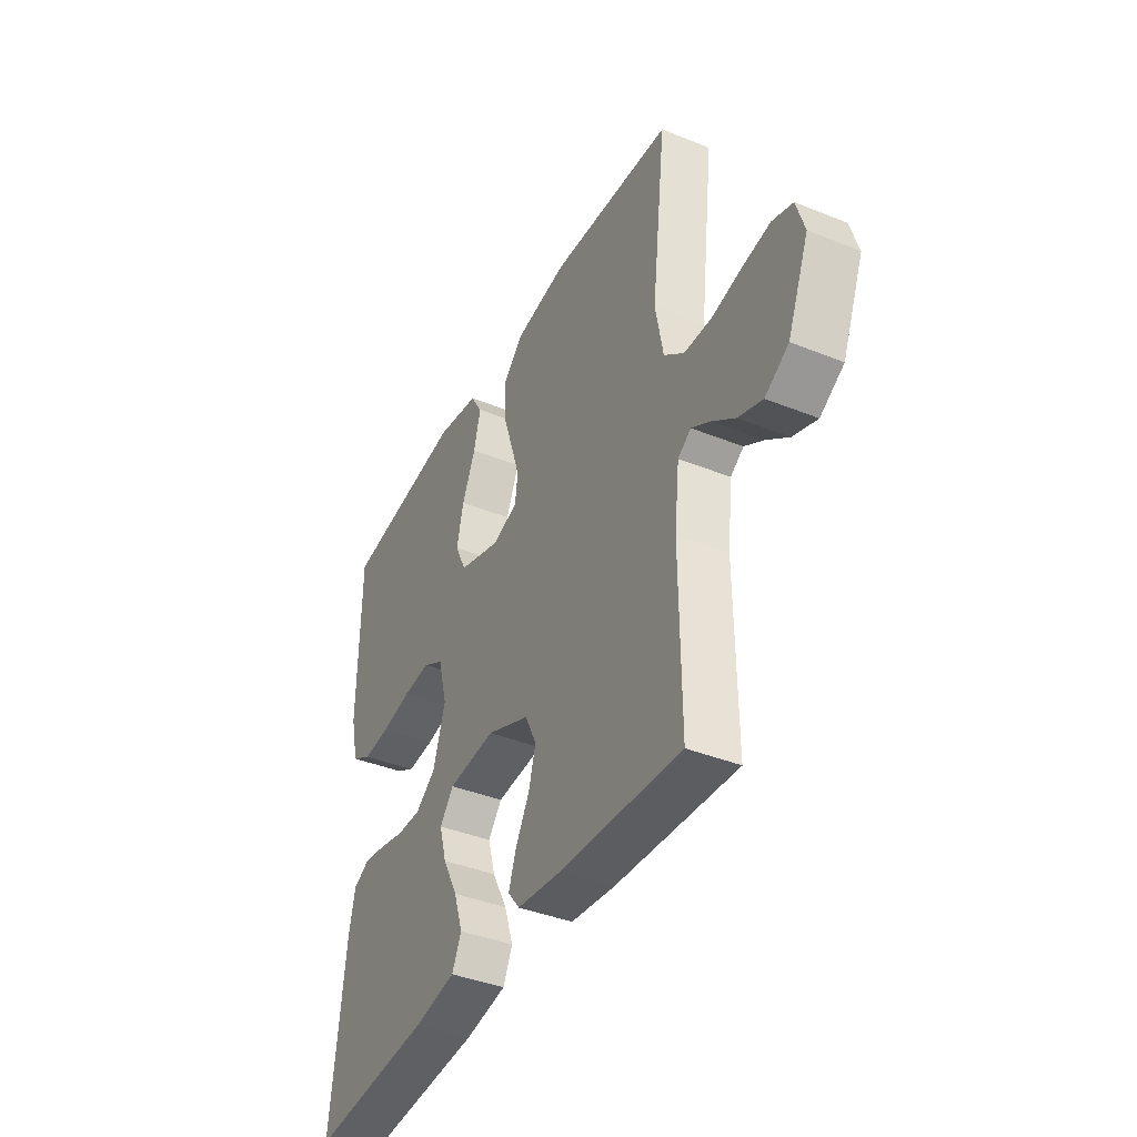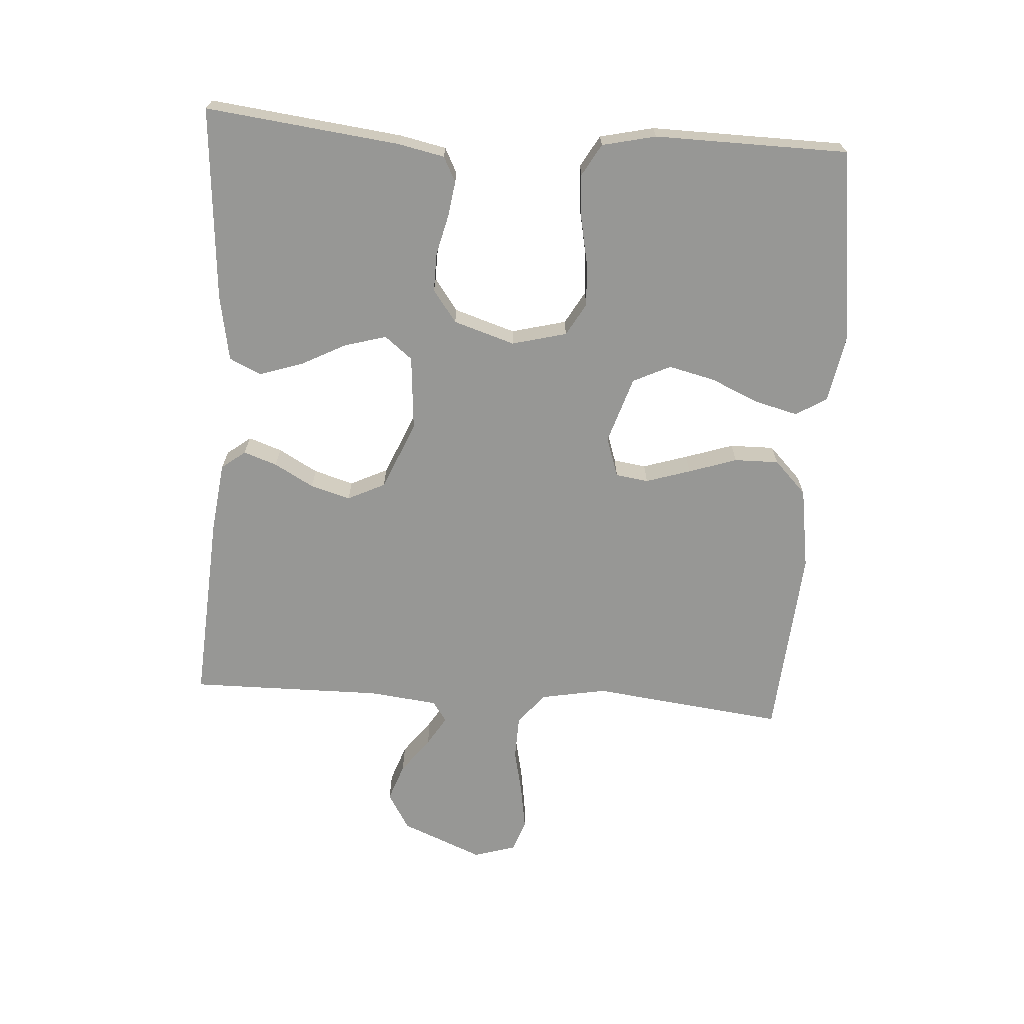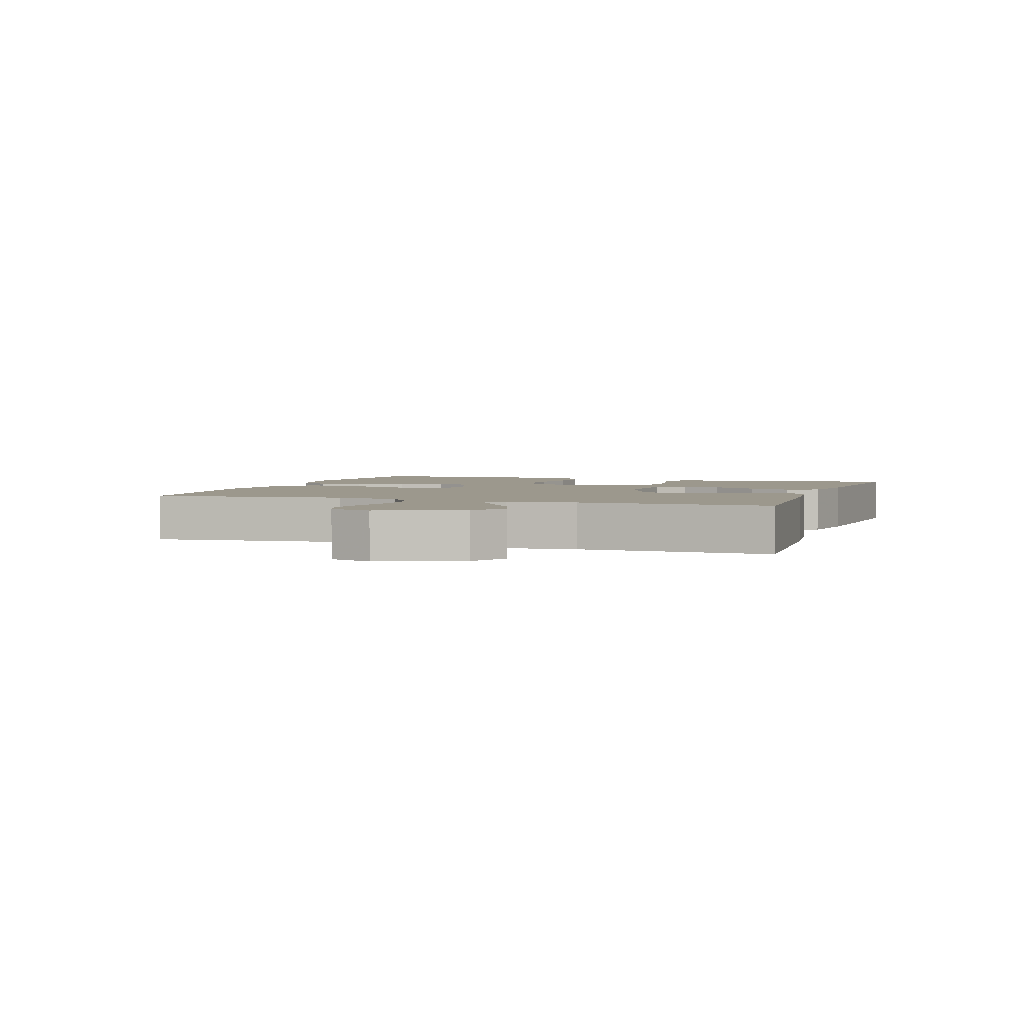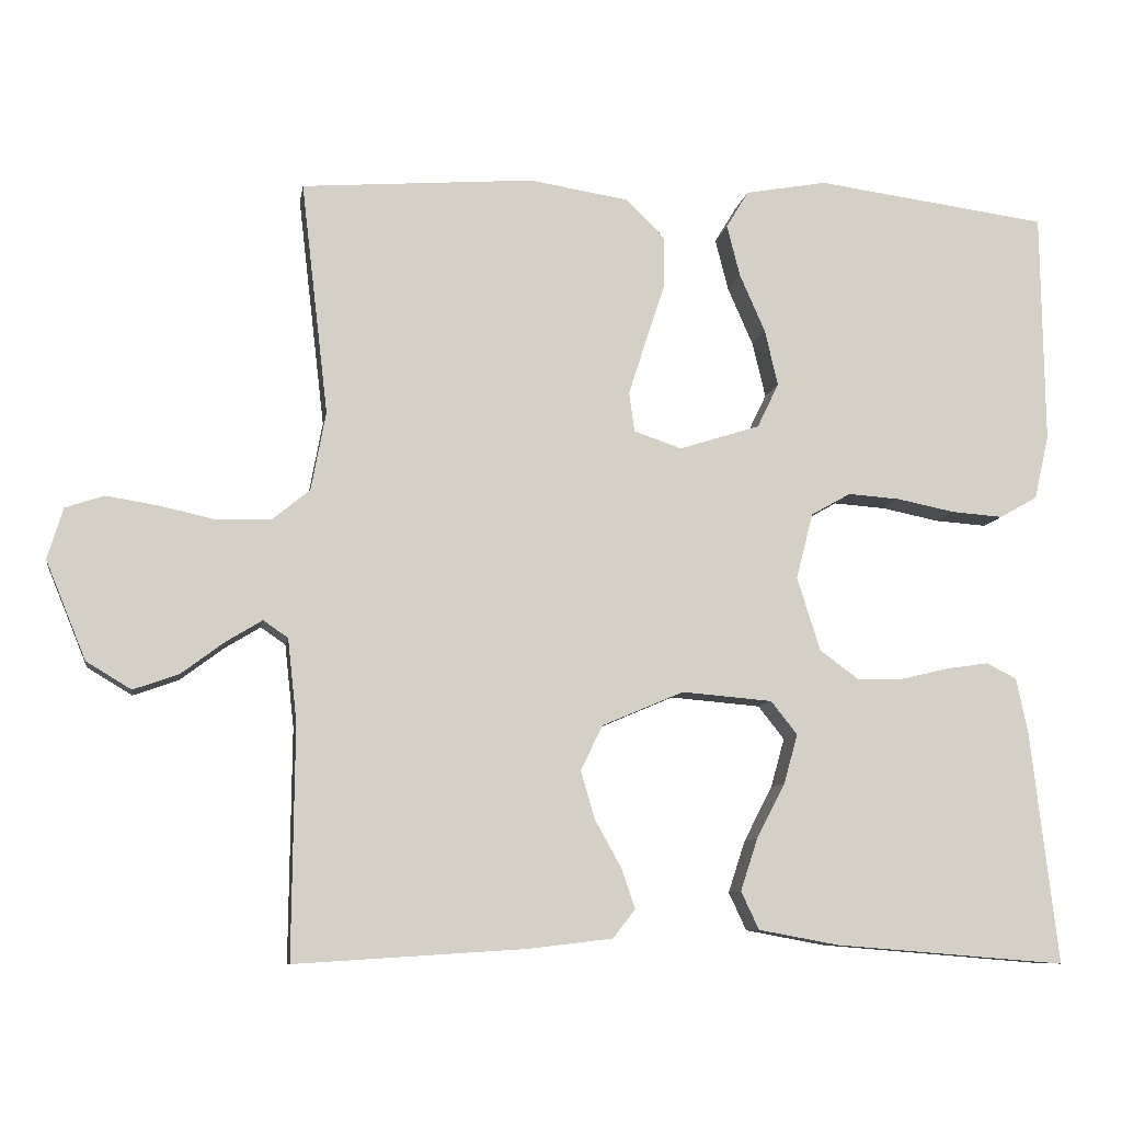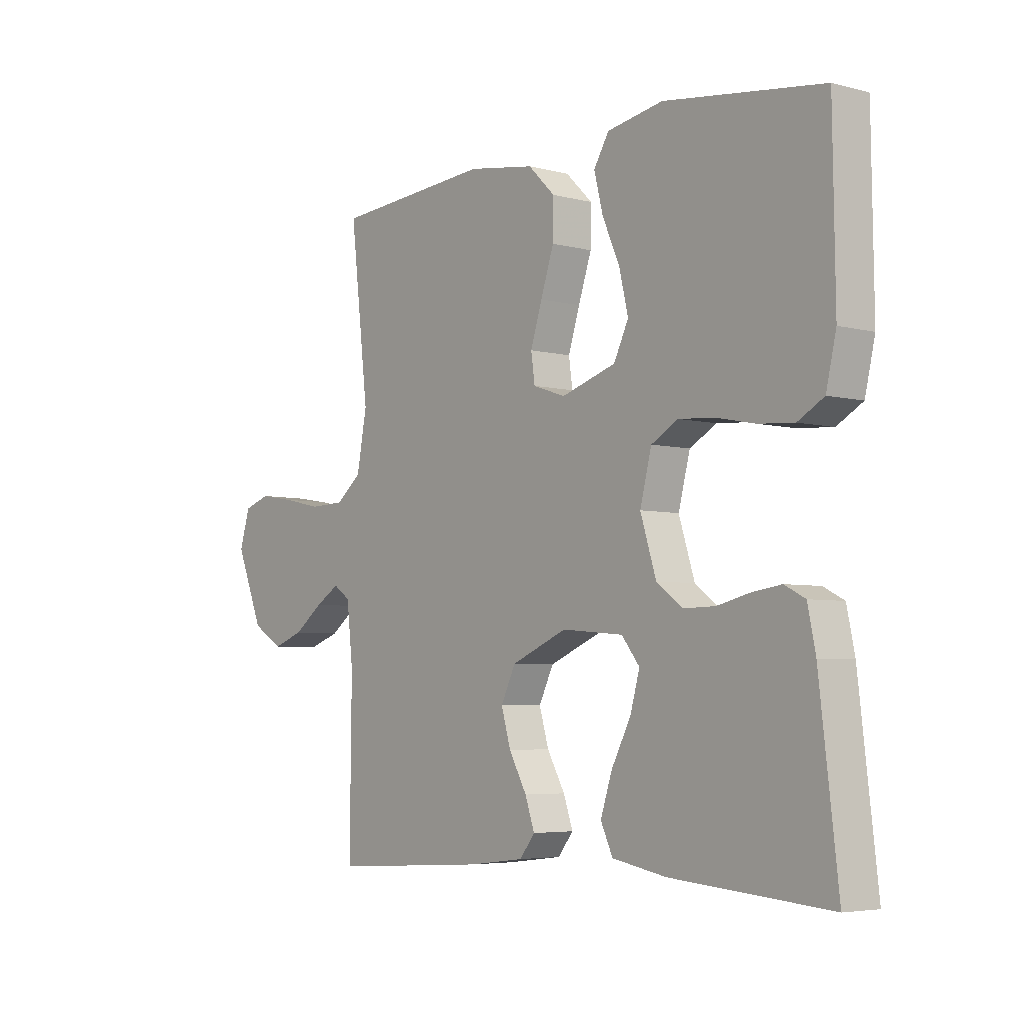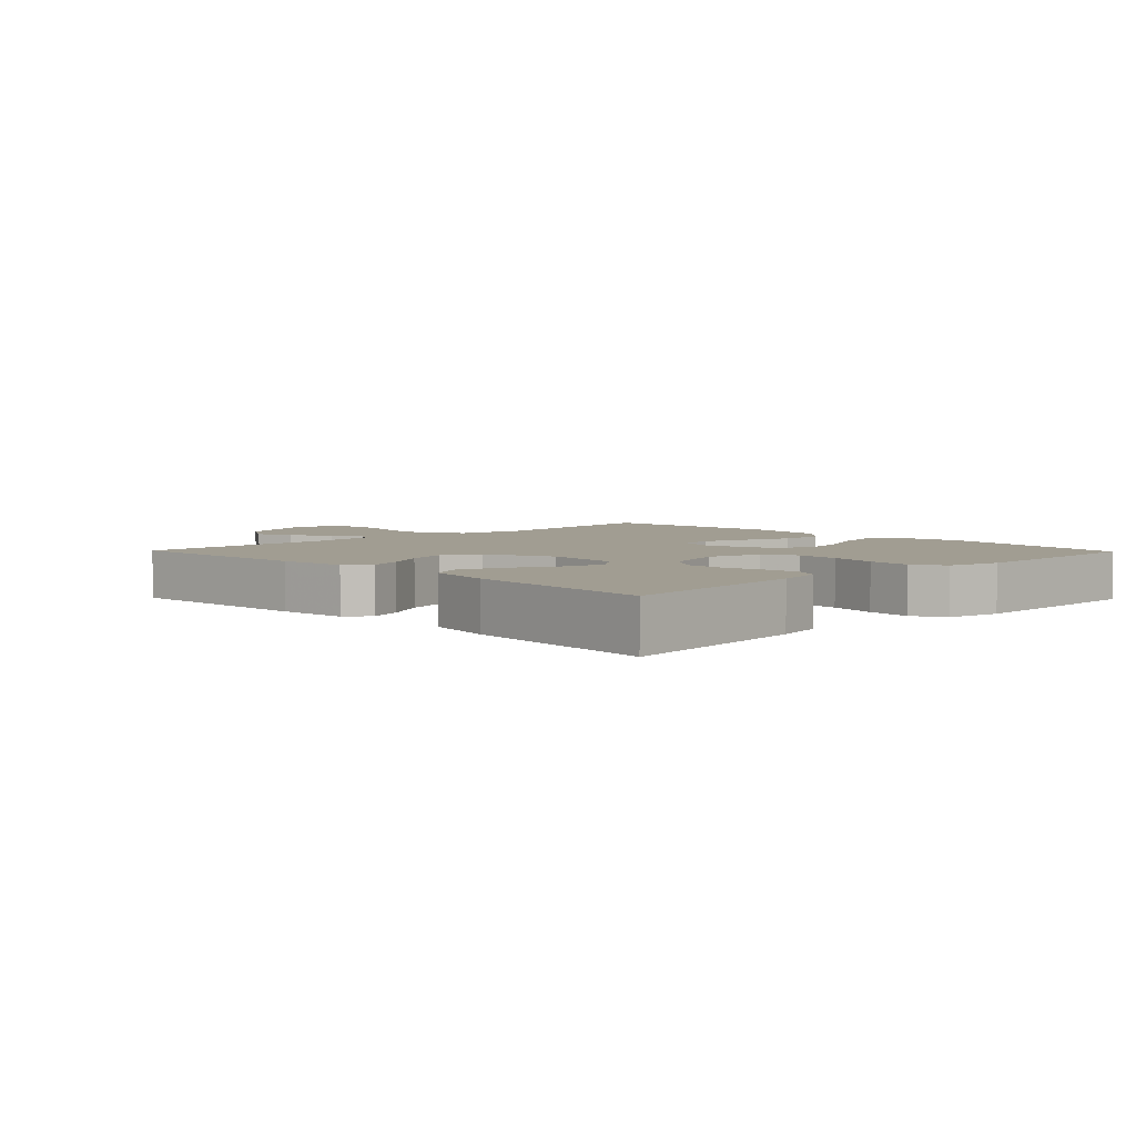
<metadata>
{"format":"obj","ext":"obj","renderer":"f3d","projection":"perspective","resolution":1024,"background":"white","views":[{"elev":-39.9,"azim":63.5,"up":"+Z"},{"elev":-68.1,"azim":-93.9,"up":"+Y"},{"elev":3.0,"azim":109.0,"up":"+Y"},{"elev":-9.0,"azim":170.8,"up":"+Z"},{"elev":-4.9,"azim":-129.5,"up":"+Z"},{"elev":4.6,"azim":-134.1,"up":"+Y"}]}
</metadata>
<code>
v -0.5 0.07 0.5
v -0.2 0.07 0.54
v -0.094 0.07 0.521
v -0.065 0.07 0.473
v -0.082 0.07 0.406
v -0.115 0.07 0.331
v -0.132 0.07 0.259
v -0.104 0.07 0.201
v 0 0.07 0.168
v 0.062 0.07 0.189
v 0.069 0.07 0.24
v 0.047 0.07 0.309
v 0.022 0.07 0.384
v 0.021 0.07 0.453
v 0.072 0.07 0.503
v 0.2 0.07 0.523
v 0.5 0.07 0.5
v 0.465 0.07 0.2
v 0.484 0.07 0.098
v 0.533 0.07 0.058
v 0.601 0.07 0.056
v 0.674 0.07 0.072
v 0.742 0.07 0.083
v 0.792 0.07 0.066
v 0.812 0.07 0
v 0.76 0.07 -0.127
v 0.702 0.07 -0.162
v 0.643 0.07 -0.141
v 0.587 0.07 -0.099
v 0.541 0.07 -0.071
v 0.509 0.07 -0.093
v 0.497 0.07 -0.2
v 0.5 0.07 -0.5
v 0.2 0.07 -0.481
v 0.093 0.07 -0.468
v 0.064 0.07 -0.431
v 0.082 0.07 -0.379
v 0.116 0.07 -0.318
v 0.134 0.07 -0.256
v 0.106 0.07 -0.198
v 0 0.07 -0.153
v -0.117 0.07 -0.163
v -0.151 0.07 -0.206
v -0.133 0.07 -0.27
v -0.096 0.07 -0.341
v -0.074 0.07 -0.408
v -0.097 0.07 -0.457
v -0.2 0.07 -0.476
v -0.5 0.07 -0.5
v -0.465 0.07 -0.2
v -0.45 0.07 -0.128
v -0.411 0.07 -0.108
v -0.356 0.07 -0.116
v -0.294 0.07 -0.131
v -0.234 0.07 -0.132
v -0.184 0.07 -0.095
v -0.154 0.07 0
v -0.176 0.07 0.085
v -0.227 0.07 0.114
v -0.295 0.07 0.109
v -0.369 0.07 0.094
v -0.436 0.07 0.089
v -0.485 0.07 0.117
v -0.504 0.07 0.2
v -0.5 0 0.5
v -0.2 0 0.54
v -0.094 0 0.521
v -0.065 0 0.473
v -0.082 0 0.406
v -0.115 0 0.331
v -0.132 0 0.259
v -0.104 0 0.201
v 0 0 0.168
v 0.062 0 0.189
v 0.069 0 0.24
v 0.047 0 0.309
v 0.022 0 0.384
v 0.021 0 0.453
v 0.072 0 0.503
v 0.2 0 0.523
v 0.5 0 0.5
v 0.465 0 0.2
v 0.484 0 0.098
v 0.533 0 0.058
v 0.601 0 0.056
v 0.674 0 0.072
v 0.742 0 0.083
v 0.792 0 0.066
v 0.812 0 0
v 0.76 0 -0.127
v 0.702 0 -0.162
v 0.643 0 -0.141
v 0.587 0 -0.099
v 0.541 0 -0.071
v 0.509 0 -0.093
v 0.497 0 -0.2
v 0.5 0 -0.5
v 0.2 0 -0.481
v 0.093 0 -0.468
v 0.064 0 -0.431
v 0.082 0 -0.379
v 0.116 0 -0.318
v 0.134 0 -0.256
v 0.106 0 -0.198
v 0 0 -0.153
v -0.117 0 -0.163
v -0.151 0 -0.206
v -0.133 0 -0.27
v -0.096 0 -0.341
v -0.074 0 -0.408
v -0.097 0 -0.457
v -0.2 0 -0.476
v -0.5 0 -0.5
v -0.465 0 -0.2
v -0.45 0 -0.128
v -0.411 0 -0.108
v -0.356 0 -0.116
v -0.294 0 -0.131
v -0.234 0 -0.132
v -0.184 0 -0.095
v -0.154 0 0
v -0.176 0 0.085
v -0.227 0 0.114
v -0.295 0 0.109
v -0.369 0 0.094
v -0.436 0 0.089
v -0.485 0 0.117
v -0.504 0 0.2
f 4 5 6
f 3 4 6
f 2 3 6
f 1 2 6
f 64 1 6
f 63 64 6
f 62 63 6
f 61 62 6
f 60 61 6
f 59 60 6 7
f 58 59 7 8
f 57 58 8 9
f 56 57 9 10
f 52 53 54
f 51 52 54
f 50 51 54
f 49 50 54
f 48 49 54
f 47 48 54
f 46 47 54
f 45 46 54
f 44 45 54
f 43 44 54 55
f 42 43 55 56
f 36 37 38
f 35 36 38
f 34 35 38
f 33 34 38
f 32 33 38
f 31 32 38 39
f 30 31 39 40
f 27 28 29
f 26 27 29
f 25 26 29
f 24 25 29
f 23 24 29
f 22 23 29
f 21 22 29
f 20 21 29 30
f 30 40 41
f 20 30 41
f 19 20 41
f 16 17 18
f 15 16 18
f 14 15 18
f 13 14 18
f 12 13 18
f 11 12 18 19
f 42 56 10
f 41 42 10
f 19 41 10
f 10 11 19
f 70 69 68
f 70 68 67
f 70 67 66
f 70 66 65
f 70 65 128
f 70 128 127
f 70 127 126
f 70 126 125
f 70 125 124
f 71 70 124 123
f 72 71 123 122
f 73 72 122 121
f 74 73 121 120
f 118 117 116
f 118 116 115
f 118 115 114
f 118 114 113
f 118 113 112
f 118 112 111
f 118 111 110
f 118 110 109
f 118 109 108
f 119 118 108 107
f 120 119 107 106
f 102 101 100
f 102 100 99
f 102 99 98
f 102 98 97
f 102 97 96
f 103 102 96 95
f 104 103 95 94
f 93 92 91
f 93 91 90
f 93 90 89
f 93 89 88
f 93 88 87
f 93 87 86
f 93 86 85
f 94 93 85 84
f 105 104 94
f 105 94 84
f 105 84 83
f 82 81 80
f 82 80 79
f 82 79 78
f 82 78 77
f 82 77 76
f 83 82 76 75
f 74 120 106
f 74 106 105
f 74 105 83
f 83 75 74
f 1 65 66 2
f 2 66 67 3
f 3 67 68 4
f 4 68 69 5
f 5 69 70 6
f 6 70 71 7
f 7 71 72 8
f 8 72 73 9
f 9 73 74 10
f 10 74 75 11
f 11 75 76 12
f 12 76 77 13
f 13 77 78 14
f 14 78 79 15
f 15 79 80 16
f 16 80 81 17
f 17 81 82 18
f 18 82 83 19
f 19 83 84 20
f 20 84 85 21
f 21 85 86 22
f 22 86 87 23
f 23 87 88 24
f 24 88 89 25
f 25 89 90 26
f 26 90 91 27
f 27 91 92 28
f 28 92 93 29
f 29 93 94 30
f 30 94 95 31
f 31 95 96 32
f 32 96 97 33
f 33 97 98 34
f 34 98 99 35
f 35 99 100 36
f 36 100 101 37
f 37 101 102 38
f 38 102 103 39
f 39 103 104 40
f 40 104 105 41
f 41 105 106 42
f 42 106 107 43
f 43 107 108 44
f 44 108 109 45
f 45 109 110 46
f 46 110 111 47
f 47 111 112 48
f 48 112 113 49
f 49 113 114 50
f 50 114 115 51
f 51 115 116 52
f 52 116 117 53
f 53 117 118 54
f 54 118 119 55
f 55 119 120 56
f 56 120 121 57
f 57 121 122 58
f 58 122 123 59
f 59 123 124 60
f 60 124 125 61
f 61 125 126 62
f 62 126 127 63
f 63 127 128 64
f 64 128 65 1

</code>
